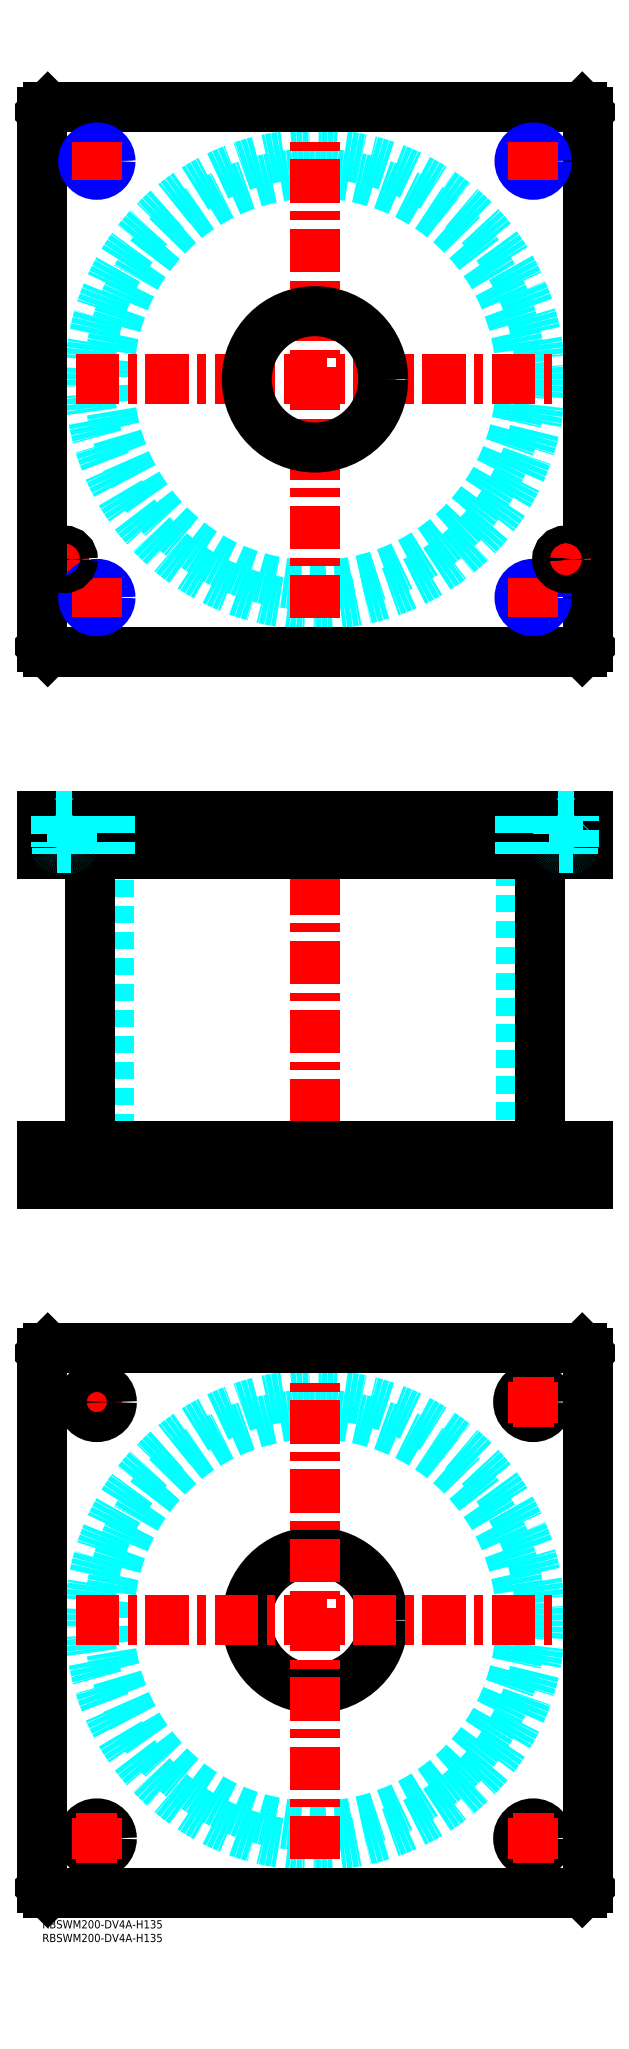
<metadata>
{"format":"dxf","ext":"dxf","renderer":"ezdxf+matplotlib","layout":"modelspace","background":"white","min_lineweight":24,"dpi":150}
</metadata>
<code>
0
SECTION
2
ENTITIES
0
INSERT
8
MSM_CONTINUOUS
2
*U49
10
0
20
0
30
0
0
INSERT
8
MSM_CONTINUOUS
2
*U50
10
0
20
0
30
0
0
CIRCLE
8
MSM_DASHED
10
100
20
110
30
0
40
75.5
0
CIRCLE
8
MSM_DASHED
10
100
20
110
30
0
40
82.6
0
LINE
8
MSM_CENTER
10
12.5
20
190
30
0
11
27.5
21
190
31
0
0
LINE
8
MSM_CENTER
10
20
20
182.5
30
0
11
20
21
197.5
31
0
0
LINE
8
MSM_CONTINUOUS
10
0
20
12
30
0
11
0
21
208
31
0
0
LINE
8
MSM_CONTINUOUS
10
200
20
208
30
0
11
200
21
12
31
0
0
CIRCLE
8
MSM_CONTINUOUS
10
180
20
190
30
0
40
5.5
0
CIRCLE
8
MSM_CONTINUOUS
10
20
20
30
30
0
40
5.5
0
CIRCLE
8
MSM_CONTINUOUS
10
180
20
30
30
0
40
5.5
0
CIRCLE
8
MSM_CONTINUOUS
10
20
20
190
30
0
40
5.5
0
CIRCLE
8
MSM_CONTINUOUS
10
100
20
110
30
0
40
25
0
LINE
8
MSM_CONTINUOUS
10
2
20
10
30
0
11
0
21
12
31
0
0
LINE
8
MSM_CONTINUOUS
10
198
20
10
30
0
11
2
21
10
31
0
0
LINE
8
MSM_CONTINUOUS
10
200
20
12
30
0
11
198
21
10
31
0
0
LINE
8
MSM_CONTINUOUS
10
198
20
210
30
0
11
200
21
208
31
0
0
LINE
8
MSM_CONTINUOUS
10
2
20
210
30
0
11
198
21
210
31
0
0
LINE
8
MSM_CONTINUOUS
10
0
20
208
30
0
11
2
21
210
31
0
0
LINE
8
MSM_DASHED
10
75
20
284
30
0
11
75
21
270
31
0
0
LINE
8
MSM_DASHED
10
125
20
270
30
0
11
125
21
284
31
0
0
LINE
8
MSM_DASHED
10
75
20
405
30
0
11
75
21
391
31
0
0
LINE
8
MSM_DASHED
10
125
20
391
30
0
11
125
21
405
31
0
0
LINE
8
MSM_DASHED
10
24.5
20
391
30
0
11
24.5
21
284
31
0
0
LINE
8
MSM_DASHED
10
175.5
20
284
30
0
11
175.5
21
391
31
0
0
LINE
8
MSM_DASHED
10
174.5
20
284
30
0
11
174.5
21
270
31
0
0
LINE
8
MSM_DASHED
10
185.5
20
270
30
0
11
185.5
21
284
31
0
0
LINE
8
MSM_DASHED
10
14.5
20
284
30
0
11
14.5
21
270
31
0
0
LINE
8
MSM_DASHED
10
25.5
20
270
30
0
11
25.5
21
284
31
0
0
LINE
8
MSM_CENTER
10
100
20
410
30
0
11
100
21
265
31
0
0
LINE
8
MSM_CENTER
10
20
20
286
30
0
11
20
21
268
31
0
0
LINE
8
MSM_CENTER
10
180
20
286
30
0
11
180
21
268
31
0
0
LINE
8
MSM_CENTER
10
20
20
407
30
0
11
20
21
389
31
0
0
LINE
8
MSM_CENTER
10
180
20
407
30
0
11
180
21
389
31
0
0
LINE
8
MSM_CENTER
10
8
20
407
30
0
11
8
21
389
31
0
0
LINE
8
MSM_CENTER
10
192
20
407
30
0
11
192
21
389
31
0
0
LINE
8
MSM_CONTINUOUS
10
17.4
20
391
30
0
11
17.4
21
284
31
0
0
LINE
8
MSM_CONTINUOUS
10
182.6
20
284
30
0
11
182.6
21
391
31
0
0
LINE
8
MSM_CONTINUOUS
10
2
20
405
30
0
11
2
21
391
31
0
0
LINE
8
MSM_CONTINUOUS
10
4.26e-14
20
405
30
0
11
4.26e-14
21
391
31
0
0
LINE
8
MSM_CONTINUOUS
10
4.26e-14
20
391
30
0
11
200
21
391
31
0
0
LINE
8
MSM_CONTINUOUS
10
200
20
405
30
0
11
200
21
391
31
0
0
LINE
8
MSM_CONTINUOUS
10
4.26e-14
20
405
30
0
11
200
21
405
31
0
0
LINE
8
MSM_CONTINUOUS
10
198
20
405
30
0
11
198
21
391
31
0
0
LINE
8
MSM_CONTINUOUS
10
200
20
270
30
0
11
200
21
284
31
0
0
LINE
8
MSM_CONTINUOUS
10
0
20
284
30
0
11
200
21
284
31
0
0
LINE
8
MSM_CONTINUOUS
10
0
20
270
30
0
11
200
21
270
31
0
0
LINE
8
MSM_CONTINUOUS
10
0
20
270
30
0
11
0
21
284
31
0
0
LINE
8
MSM_CONTINUOUS
10
2
20
270
30
0
11
2
21
284
31
0
0
LINE
8
MSM_CONTINUOUS
10
198
20
270
30
0
11
198
21
284
31
0
0
CIRCLE
8
MSM_DASHED
10
100
20
565
30
0
40
75.5
0
CIRCLE
8
MSM_DASHED
10
100
20
565
30
0
40
82.6
0
LINE
8
MSM_CENTER
10
12.4
20
565
30
0
11
187.6
21
565
31
0
0
LINE
8
MSM_CENTER
10
100
20
477.4
30
0
11
100
21
652.6
31
0
0
LINE
8
MSM_CENTER
10
3
20
499
30
0
11
13
21
499
31
0
0
LINE
8
MSM_CENTER
10
8
20
494
30
0
11
8
21
504
31
0
0
LINE
8
MSM_CONTINUOUS
10
200
20
467
30
0
11
200
21
663
31
0
0
CIRCLE
8
MSM_CONTINUOUS
10
100
20
565
30
0
40
25
0
LINE
8
MSM_CONTINUOUS
10
4.26e-14
20
663
30
0
11
4.26e-14
21
467
31
0
0
LINE
8
MSM_CONTINUOUS
10
4.26e-14
20
467
30
0
11
2
21
465
31
0
0
LINE
8
MSM_CONTINUOUS
10
2
20
465
30
0
11
198
21
465
31
0
0
LINE
8
MSM_CONTINUOUS
10
198
20
465
30
0
11
200
21
467
31
0
0
LINE
8
MSM_CONTINUOUS
10
200
20
663
30
0
11
198
21
665
31
0
0
LINE
8
MSM_CONTINUOUS
10
198
20
665
30
0
11
2
21
665
31
0
0
LINE
8
MSM_CONTINUOUS
10
2
20
665
30
0
11
4.26e-14
21
663
31
0
0
LINE
8
MSM_CENTER
10
13
20
485
30
0
11
27
21
485
31
0
0
CIRCLE
8
MSM_CONTINUOUS
10
20
20
485
30
0
40
4.188
0
CIRCLE
8
MSM_NARROW
10
20
20
485
30
0
40
5
0
LINE
8
MSM_CENTER
10
20
20
478
30
0
11
20
21
492
31
0
0
LINE
8
MSM_CENTER
10
173
20
485
30
0
11
187
21
485
31
0
0
CIRCLE
8
MSM_CONTINUOUS
10
180
20
485
30
0
40
4.188
0
CIRCLE
8
MSM_NARROW
10
180
20
485
30
0
40
5
0
LINE
8
MSM_CENTER
10
180
20
478
30
0
11
180
21
492
31
0
0
LINE
8
MSM_CENTER
10
173
20
645
30
0
11
187
21
645
31
0
0
CIRCLE
8
MSM_CONTINUOUS
10
180
20
645
30
0
40
4.188
0
CIRCLE
8
MSM_NARROW
10
180
20
645
30
0
40
5
0
LINE
8
MSM_CENTER
10
180
20
638
30
0
11
180
21
652
31
0
0
LINE
8
MSM_CENTER
10
13
20
645
30
0
11
27
21
645
31
0
0
CIRCLE
8
MSM_CONTINUOUS
10
20
20
645
30
0
40
4.188
0
CIRCLE
8
MSM_NARROW
10
20
20
645
30
0
40
5
0
LINE
8
MSM_CENTER
10
20
20
638
30
0
11
20
21
652
31
0
0
LINE
8
MSM_CENTER
10
192
20
494
30
0
11
192
21
504
31
0
0
LINE
8
MSM_CENTER
10
187
20
499
30
0
11
197
21
499
31
0
0
LINE
8
MSM_CENTER
10
100
20
22.4
30
0
11
100
21
197.6
31
0
0
LINE
8
MSM_CENTER
10
12.4
20
110
30
0
11
187.6
21
110
31
0
0
LINE
8
MSM_CENTER
10
180
20
182.5
30
0
11
180
21
197.5
31
0
0
LINE
8
MSM_CENTER
10
172.5
20
190
30
0
11
187.5
21
190
31
0
0
LINE
8
MSM_CENTER
10
180
20
22.5
30
0
11
180
21
37.5
31
0
0
LINE
8
MSM_CENTER
10
172.5
20
30
30
0
11
187.5
21
30
31
0
0
LINE
8
MSM_CENTER
10
20
20
22.5
30
0
11
20
21
37.5
31
0
0
LINE
8
MSM_CENTER
10
12.5
20
30
30
0
11
27.5
21
30
31
0
0
LINE
8
MSM_DASHED
10
175.8
20
405
30
0
11
175.8
21
391
31
0
0
LINE
8
MSM_DASHED
10
175
20
405
30
0
11
175
21
391
31
0
0
LINE
8
MSM_DASHED
10
185
20
405
30
0
11
185
21
391
31
0
0
LINE
8
MSM_DASHED
10
184.2
20
405
30
0
11
184.2
21
391
31
0
0
LINE
8
MSM_DASHED
10
15
20
405
30
0
11
15
21
391
31
0
0
LINE
8
MSM_DASHED
10
15.81
20
405
30
0
11
15.81
21
391
31
0
0
LINE
8
MSM_DASHED
10
25
20
405
30
0
11
25
21
391
31
0
0
LINE
8
MSM_DASHED
10
24.19
20
405
30
0
11
24.19
21
391
31
0
0
LINE
8
MSM_DASHED
10
11
20
404.8
30
0
11
11.2
21
405
31
0
0
LINE
8
MSM_DASHED
10
4.8
20
405
30
0
11
5
21
404.8
31
0
0
LINE
8
MSM_DASHED
10
11
20
404.8
30
0
11
5
21
404.8
31
0
0
LINE
8
MSM_DASHED
10
5.5
20
393
30
0
11
5.5
21
391
31
0
0
LINE
8
MSM_DASHED
10
10.5
20
391
30
0
11
10.5
21
393
31
0
0
LINE
8
MSM_DASHED
10
10.6
20
393
30
0
11
5.4
21
393
31
0
0
ARC
8
MSM_DASHED
10
5.4
20
393.4
30
0
40
0.4
50
180
51
270
0
ARC
8
MSM_DASHED
10
10.6
20
393.4
30
0
40
0.4
50
270
51
360
0
LINE
8
MSM_DASHED
10
5
20
404.8
30
0
11
5
21
393.4
31
0
0
LINE
8
MSM_DASHED
10
11
20
393.4
30
0
11
11
21
404.8
31
0
0
LINE
8
MSM_DASHED
10
195
20
404.8
30
0
11
195.2
21
405
31
0
0
LINE
8
MSM_DASHED
10
188.8
20
405
30
0
11
189
21
404.8
31
0
0
LINE
8
MSM_DASHED
10
195
20
404.8
30
0
11
189
21
404.8
31
0
0
LINE
8
MSM_DASHED
10
189.5
20
393
30
0
11
189.5
21
391
31
0
0
LINE
8
MSM_DASHED
10
194.5
20
391
30
0
11
194.5
21
393
31
0
0
LINE
8
MSM_DASHED
10
194.6
20
393
30
0
11
189.4
21
393
31
0
0
ARC
8
MSM_DASHED
10
189.4
20
393.4
30
0
40
0.4
50
180
51
270
0
ARC
8
MSM_DASHED
10
194.6
20
393.4
30
0
40
0.4
50
270
51
360
0
LINE
8
MSM_DASHED
10
189
20
404.8
30
0
11
189
21
393.4
31
0
0
LINE
8
MSM_DASHED
10
195
20
393.4
30
0
11
195
21
404.8
31
0
0
CIRCLE
8
MSM_CONTINUOUS
10
8
20
499
30
0
40
2.5
0
CIRCLE
8
MSM_CONTINUOUS
10
8
20
499
30
0
40
3
0
CIRCLE
8
MSM_CONTINUOUS
10
8
20
499
30
0
40
3.2
0
CIRCLE
8
MSM_CONTINUOUS
10
192
20
499
30
0
40
2.5
0
CIRCLE
8
MSM_CONTINUOUS
10
192
20
499
30
0
40
3
0
CIRCLE
8
MSM_CONTINUOUS
10
192
20
499
30
0
40
3.2
0
ENDSEC
0
EOF

</code>
